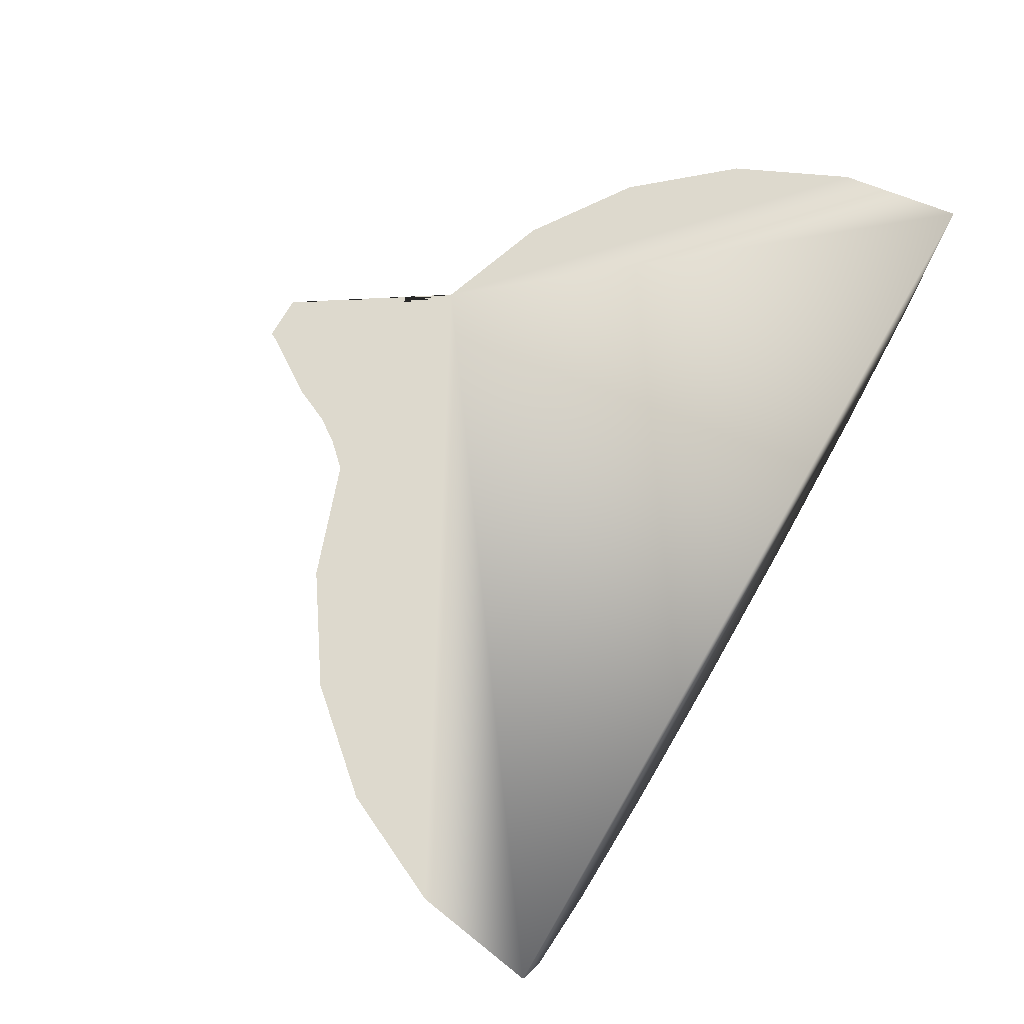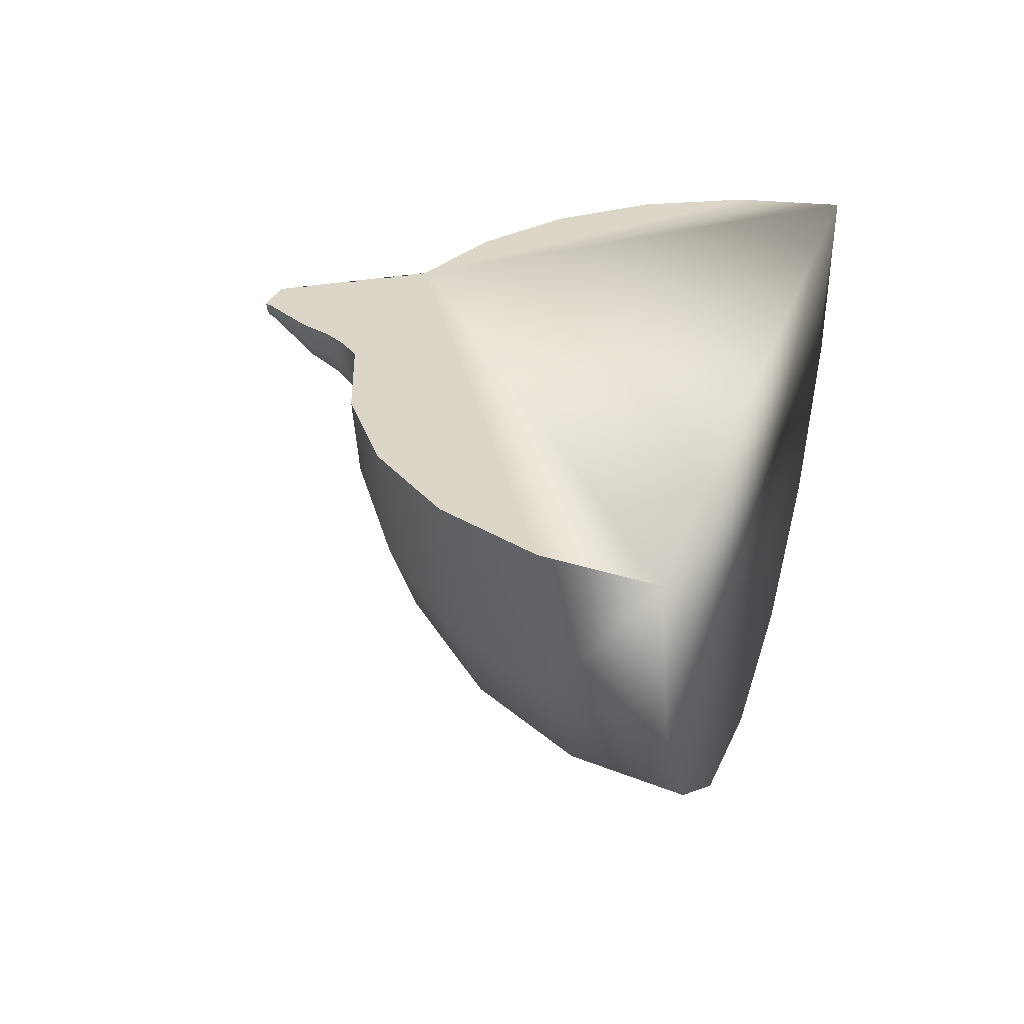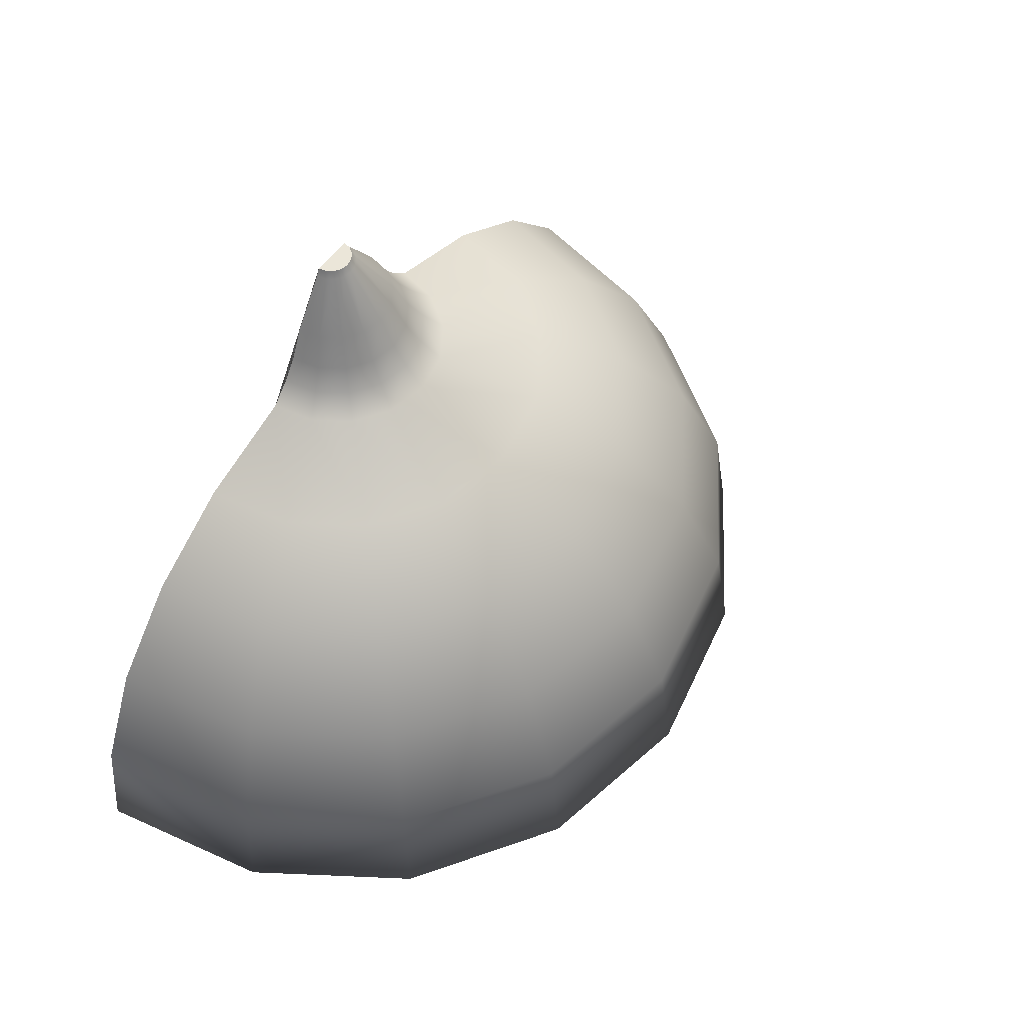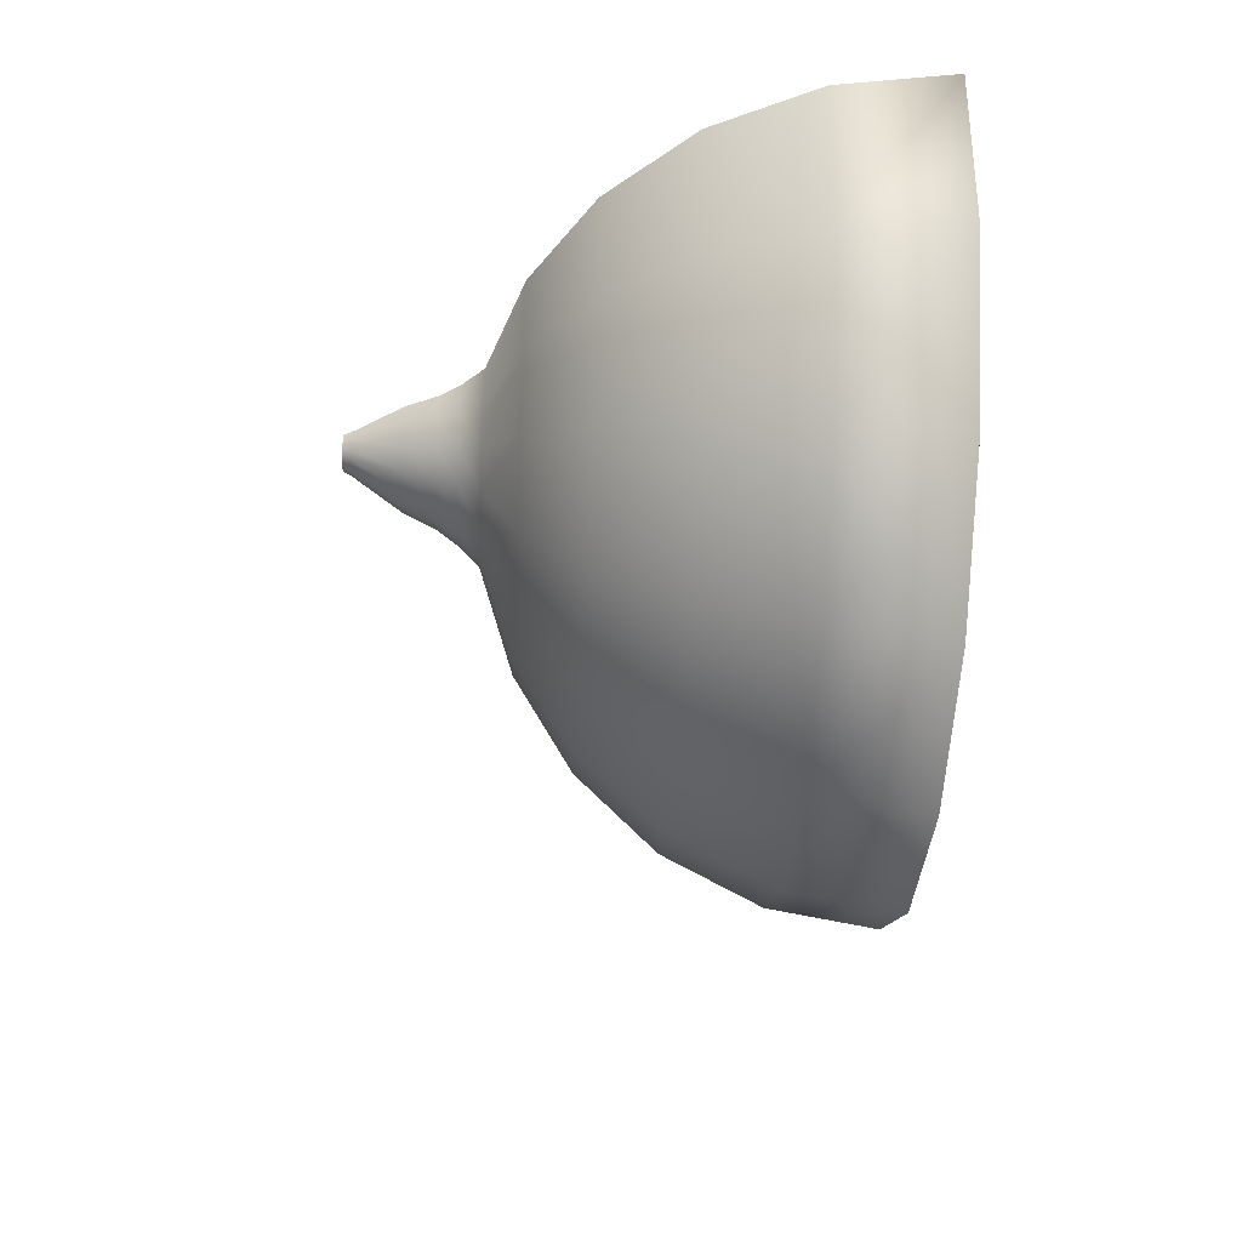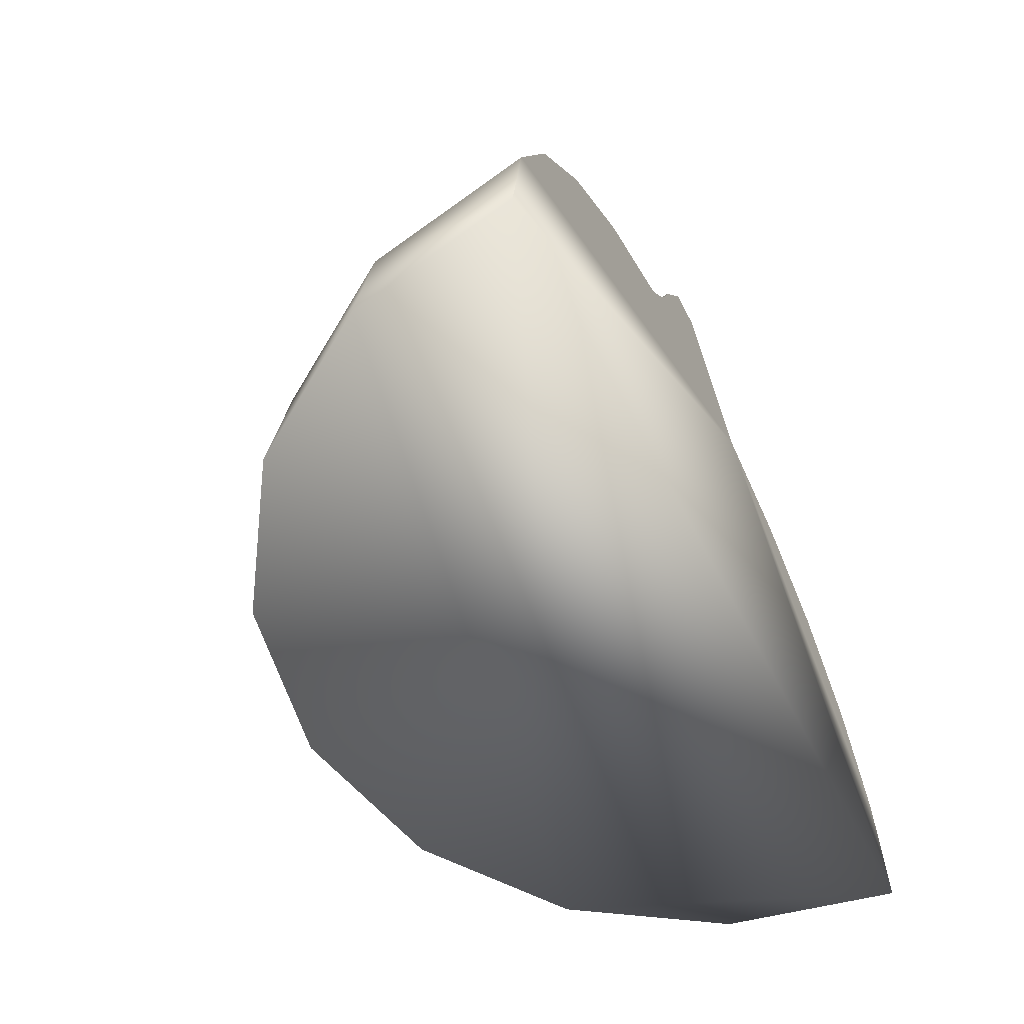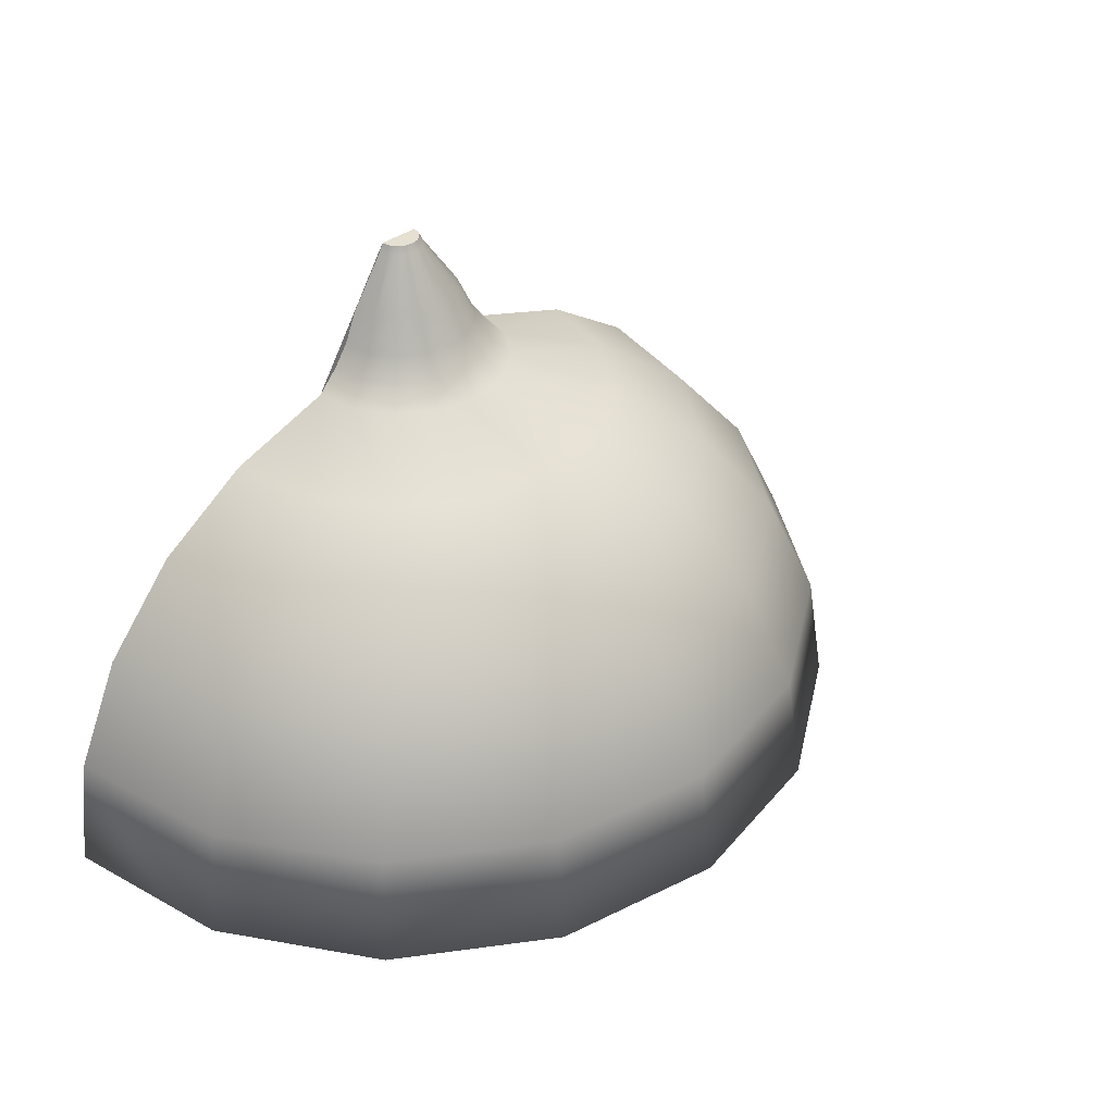
<metadata>
{"format":"obj","ext":"obj","renderer":"f3d","projection":"perspective","resolution":1024,"background":"white","views":[{"elev":72.0,"azim":-60.0,"up":"+Z"},{"elev":30.2,"azim":-72.8,"up":"+Z"},{"elev":57.6,"azim":126.3,"up":"+Y"},{"elev":-46.0,"azim":-93.0,"up":"+Z"},{"elev":-55.6,"azim":-63.5,"up":"+Y"},{"elev":37.6,"azim":136.4,"up":"+Y"}]}
</metadata>
<code>
o Cebolla-1_4A_Cebolla-1/2_Sphere.005
v -0.1037 1.314 -0.2504
v -0.1917 1.314 -0.1917
v -0.1589 1.382 -0.1589
v -0.086 1.382 -0.2076
v 0.2504 1.314 -0.1037
v 0.1917 1.314 -0.1917
v 0.1589 1.382 -0.1589
v 0.2076 1.382 -0.086
v -0.2504 1.314 -0.1037
v -0.2076 1.382 -0.086
v 0.2247 1.382 1e-06
v 0.1037 1.314 -0.2504
v 0.086 1.382 -0.2076
v -1.084 0.6775 -0.4491
v -1.224 0.3548 -0.507
v -0.6552 1.135 1e-06
v -0.3341 1.247 1e-06
v -0.3087 1.247 -0.1279
v -0.6053 1.135 -0.2507
v -0.9427 0.9427 1e-06
v -0.871 0.9427 -0.3608
v -0.2247 1.382 1e-06
v -0.9744 0.001987 -0.9744
v -0.6666 0.9427 -0.6666
v -0.8299 0.6775 -0.8299
v -0.9368 0.3548 -0.9368
v -0.2363 1.247 -0.2363
v -0.4633 1.135 -0.4633
v -0.507 0.3548 -1.224
v -0.2507 1.135 -0.6053
v -0.3608 0.9427 -0.871
v -0.4491 0.6775 -1.084
v -0 1.314 -0.271
v -0 1.382 -0.2247
v -0.1279 1.247 -0.3087
v -0 0.6775 -1.174
v -0 0.3548 -1.325
v -0 1.247 -0.3341
v -0 1.135 -0.6552
v -0 0.9427 -0.9427
v 0.3608 0.9427 -0.871
v 0.4491 0.6775 -1.084
v 0.507 0.3548 -1.224
v 0.1279 1.247 -0.3087
v 0.2507 1.135 -0.6053
v 0.9368 0.3548 -0.9368
v 0.9744 0.001987 -0.9744
v 0.4633 1.135 -0.4633
v 0.6666 0.9427 -0.6666
v 0.8299 0.6775 -0.8299
v 0.2363 1.247 -0.2363
v 1.084 0.6775 -0.4491
v 1.224 0.3548 -0.507
v 0.3087 1.247 -0.1279
v 0.6053 1.135 -0.2507
v 0.871 0.9427 -0.3608
v 1.325 0.3548 -0
v 0.3341 1.247 1e-06
v -0.1666 1.481 -0.06903
v -0.1275 1.481 -0.1275
v -0 1.481 -0.1804
v 0.06903 1.481 -0.1666
v 0.1275 1.481 -0.1275
v 0.1666 1.481 -0.06903
v -0.06903 1.481 -0.1666
v 0.02846 1.64 -0.06871
v 0.05259 1.64 -0.05259
v -0 1.64 -0.07437
v -0.02846 1.64 -0.06871
v -0.05259 1.64 -0.05259
v -0.06871 1.64 -0.02846
v -0.07437 1.64 1e-06
v 0.06871 1.64 -0.02846
v -0.02393 1.665 -0.05778
v -0 1.665 -0.06254
v -0.04422 1.665 -0.04422
v -0.05778 1.665 -0.02393
v 0.05778 1.665 -0.02393
v 0.04422 1.665 -0.04422
v 0.02393 1.665 -0.05778
v 1.273 0.001987 -0.5273
v -1.273 0.001987 -0.5273
v 0.5273 0.001987 -1.273
v -0.5273 0.001987 -1.273
v -0 0.001987 -1.378
v 0.271 1.314 1e-06
v 0.1804 1.481 1e-06
v 0.07437 1.64 1e-06
v 0.06254 1.665 1e-06
v -0.06254 1.665 1e-06
v -0.1804 1.481 1e-06
v -0.271 1.314 1e-06
v -1.174 0.6775 0
v -1.325 0.3548 0
v 1.378 0.001987 -0
v 1.174 0.6775 -0
v 0.9427 0.9427 -0
v 0.6552 1.135 1e-06
v -1.378 0.001987 0
f 1 2 3 4
f 5 6 7 8
f 2 9 10 3
f 86 5 8 11
f 6 12 13 7
f 94 93 14 15
f 16 17 18 19
f 99 94 15 82
f 20 16 19 21
f 93 20 21 14
f 9 92 22 10
f 14 21 24 25
f 15 14 25 26
f 19 18 27 28
f 82 15 26 23
f 21 19 28 24
f 23 26 29 84
f 24 28 30 31
f 25 24 31 32
f 33 1 4 34
f 26 25 32 29
f 28 27 35 30
f 29 32 36 37
f 30 35 38 39
f 84 29 37 85
f 31 30 39 40
f 32 31 40 36
f 36 40 41 42
f 12 33 34 13
f 37 36 42 43
f 39 38 44 45
f 85 37 43 83
f 40 39 45 41
f 83 43 46 47
f 41 45 48 49
f 42 41 49 50
f 43 42 50 46
f 45 44 51 48
f 46 50 52 53
f 48 51 54 55
f 47 46 53 81
f 49 48 55 56
f 50 49 56 52
f 52 56 97 96
f 53 52 96 57
f 55 54 58 98
f 81 53 57 95
f 56 55 98 97
f 3 10 59 60
f 13 34 61 62
f 8 7 63 64
f 10 22 91 59
f 34 4 65 61
f 4 3 60 65
f 11 8 64 87
f 7 13 62 63
f 44 38 33 12
f 38 35 1 33
f 18 17 92 9
f 51 44 12 6
f 58 54 5 86
f 27 18 9 2
f 54 51 6 5
f 35 27 2 1
f 63 62 66 67
f 62 61 68 66
f 61 65 69 68
f 65 60 70 69
f 60 59 71 70
f 59 91 72 71
f 87 64 73 88
f 64 63 67 73
f 68 69 74 75
f 69 70 76 74
f 70 71 77 76
f 71 72 90 77
f 88 73 78 89
f 73 67 79 78
f 67 66 80 79
f 66 68 75 80
f 58 86 11 87 88 89 90 72 91 22 92 17 16 20 93 94 99 95 57 96 97 98
f 47 81 95 99 82 23 84 85 83
f 74 76 77 90 89 78 79 80 75

</code>
